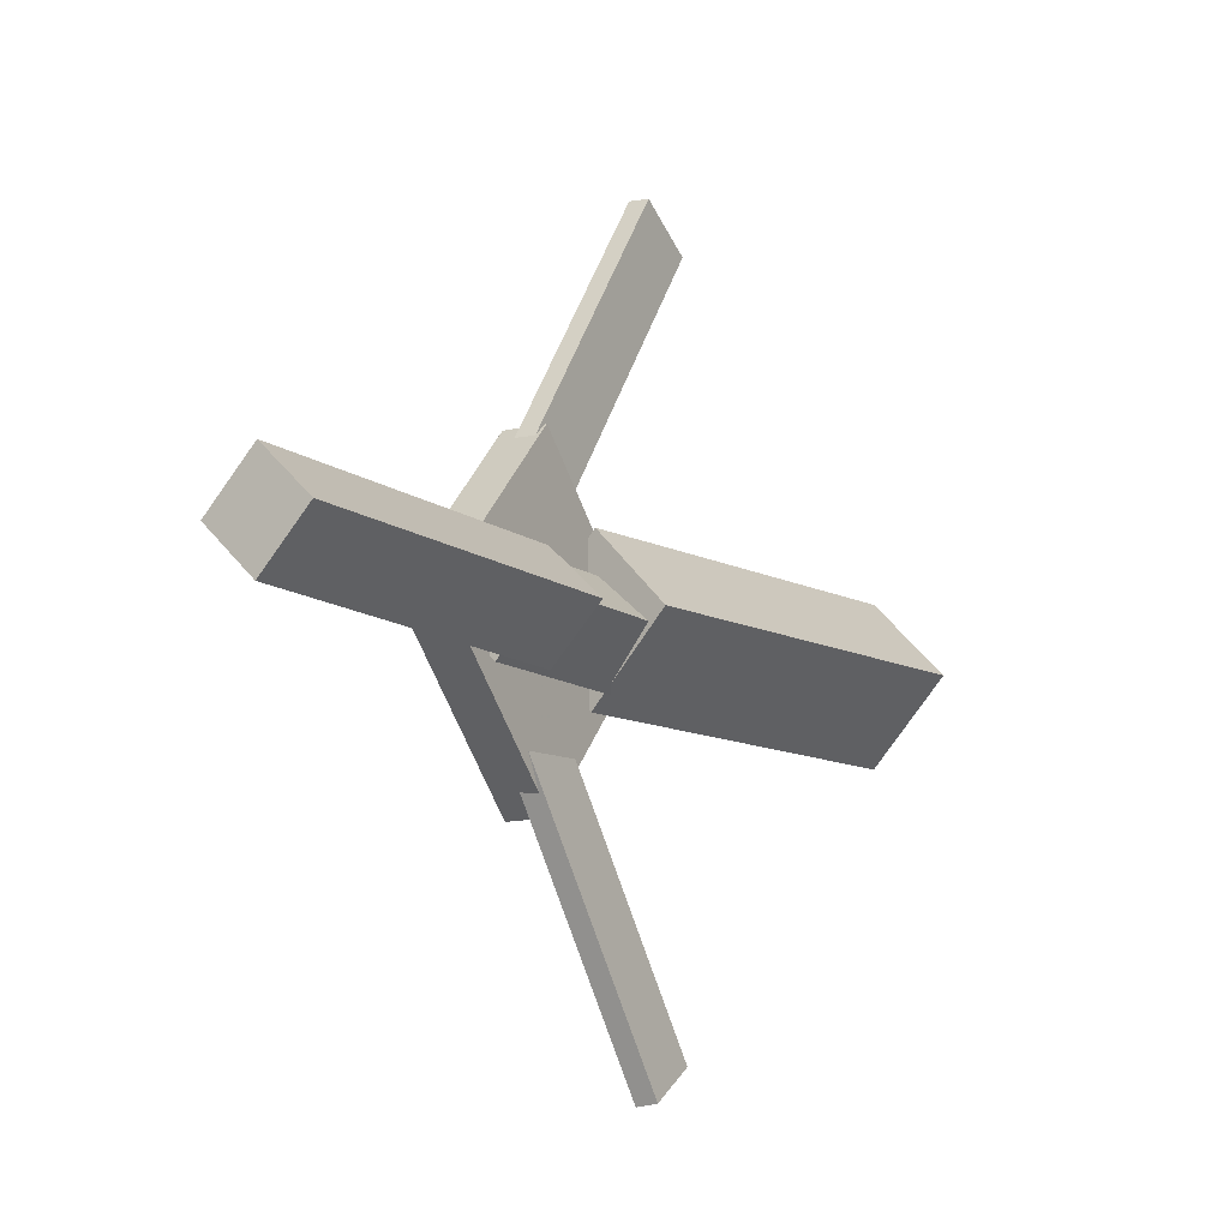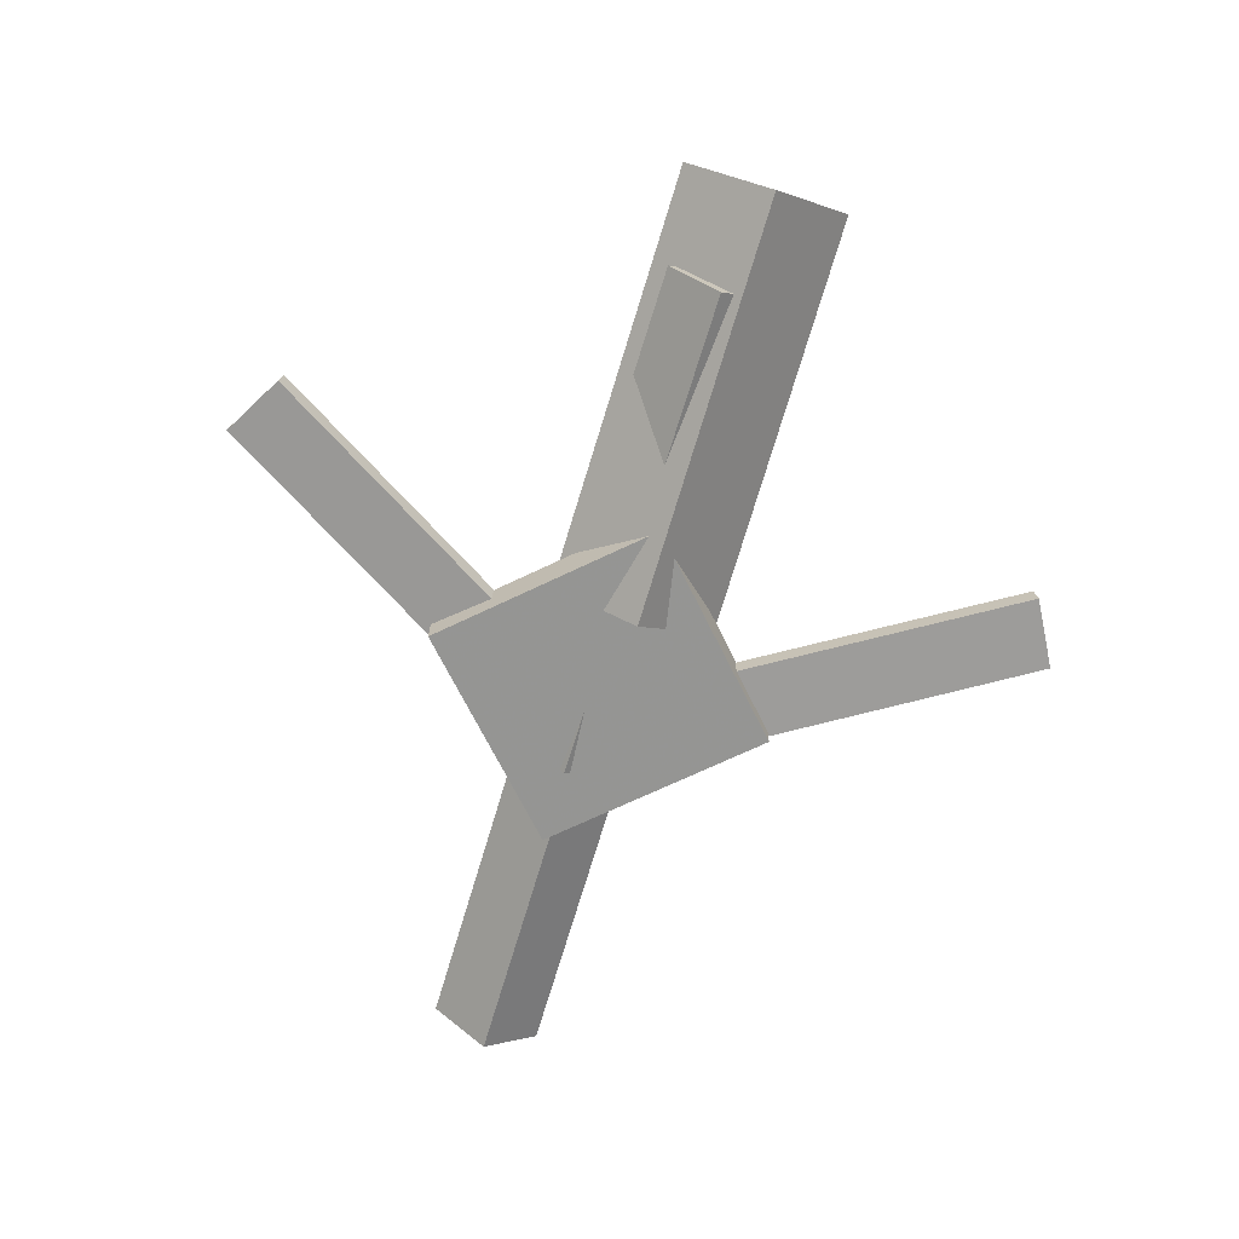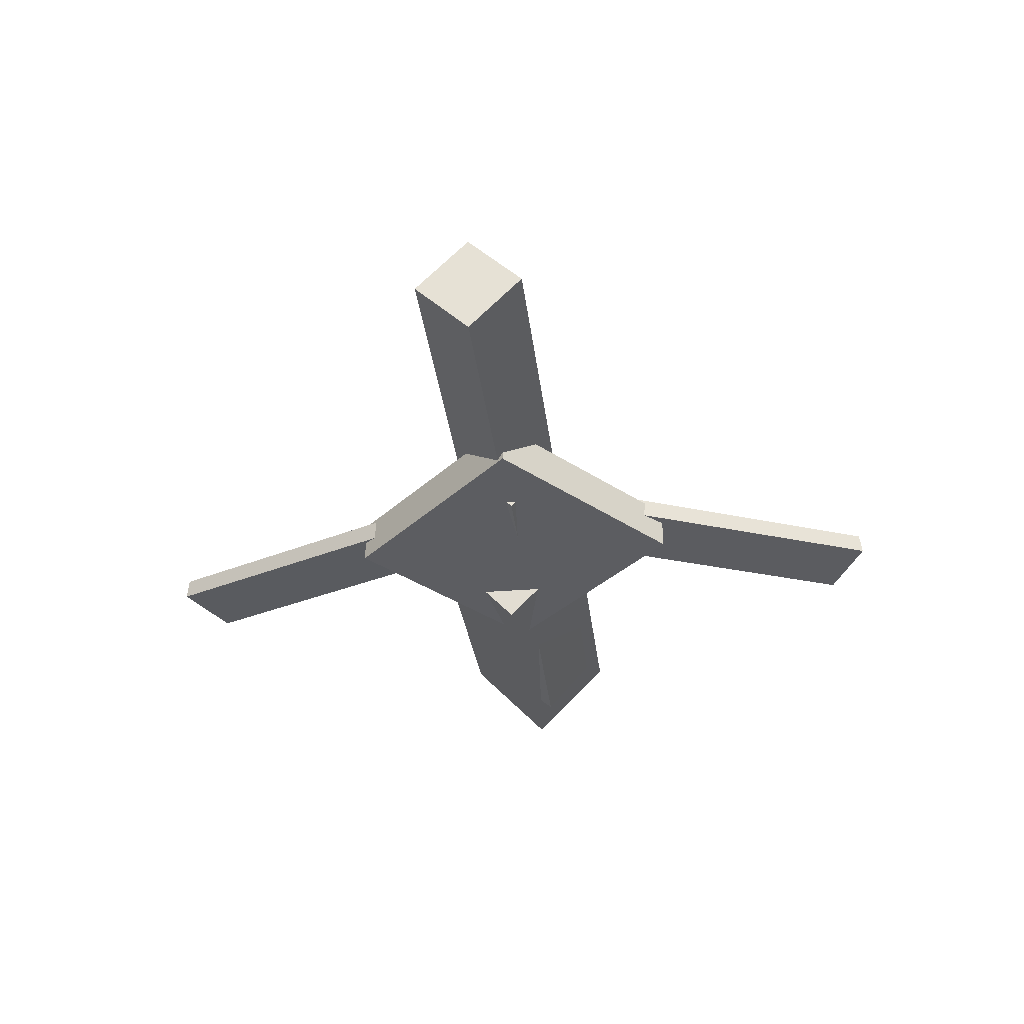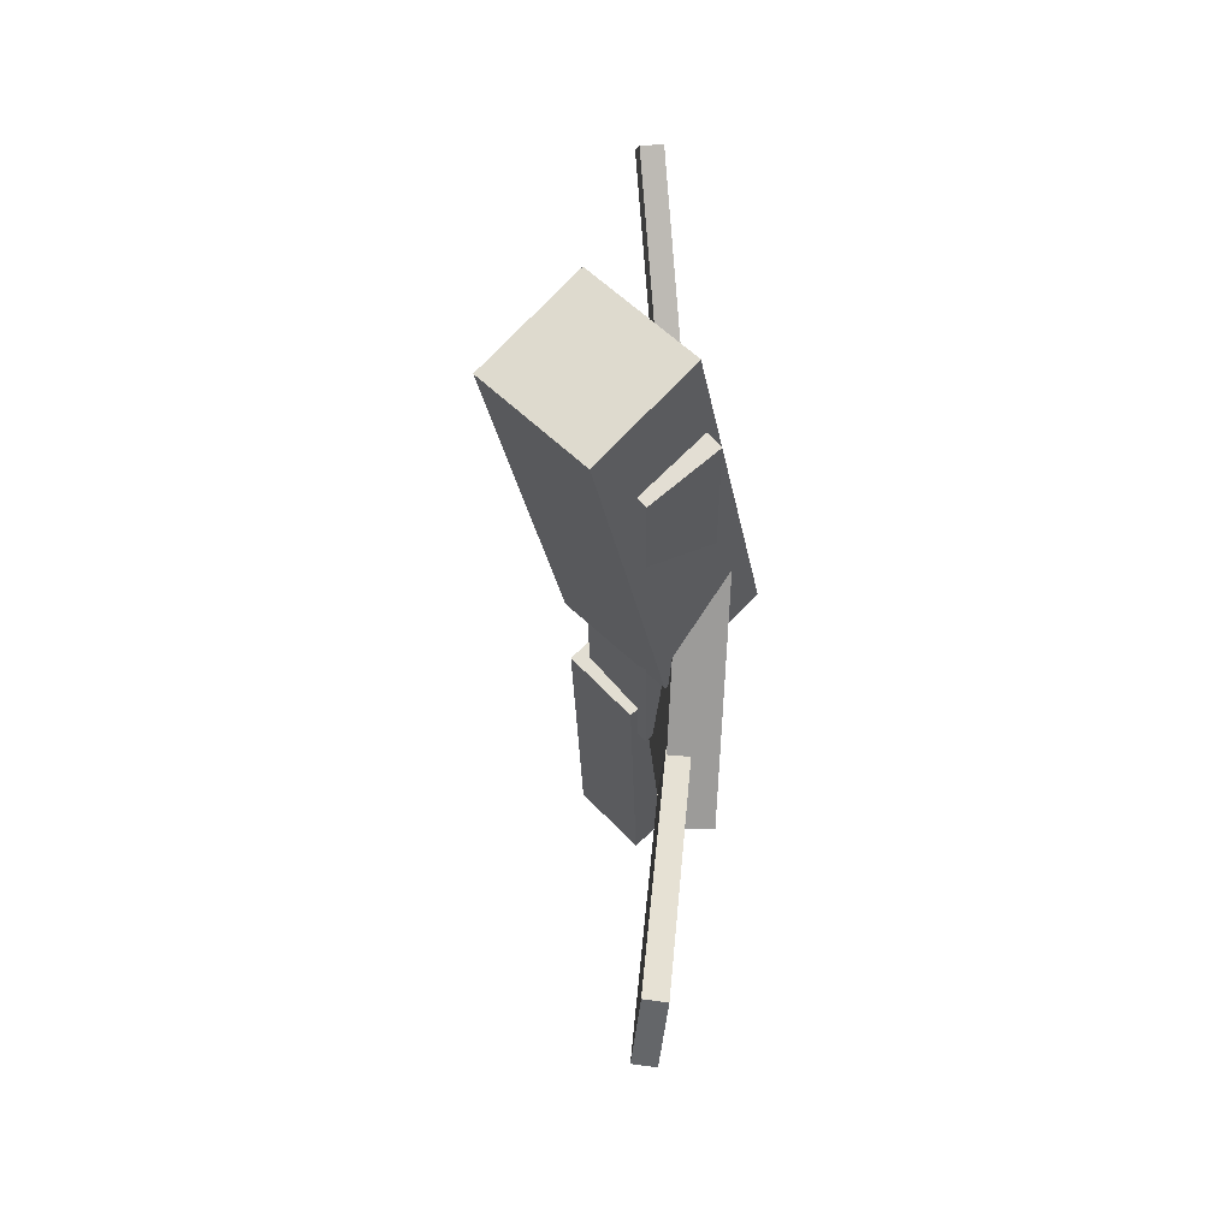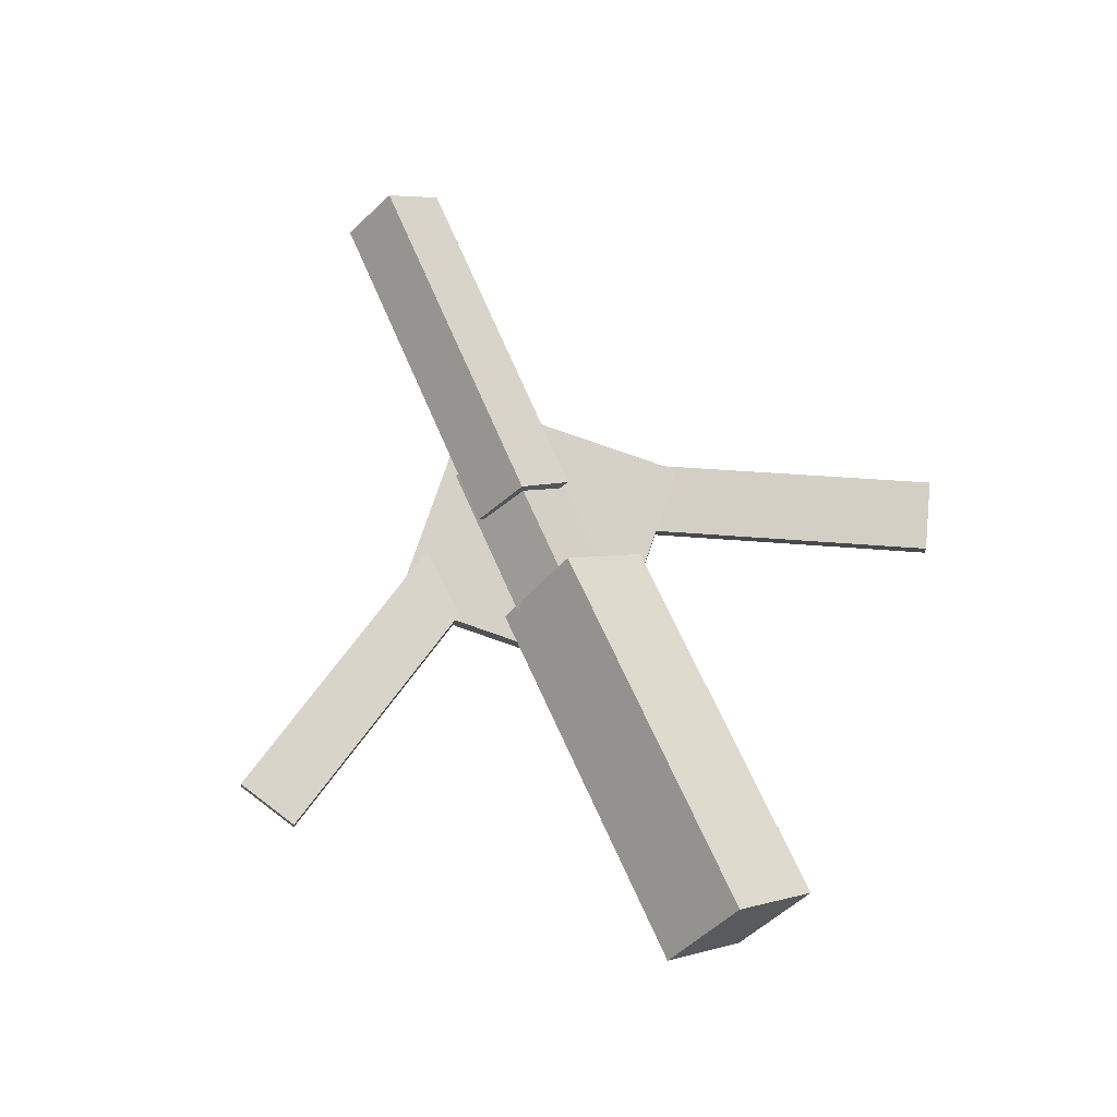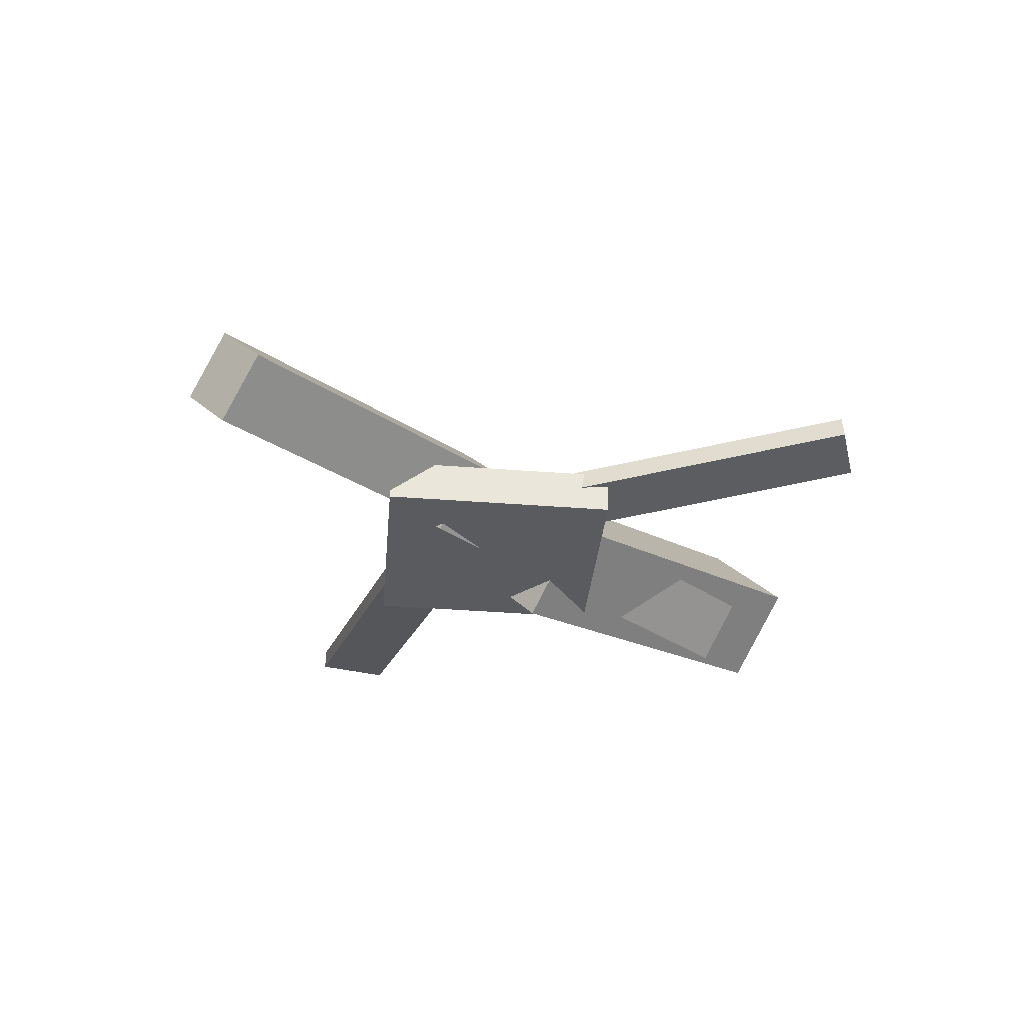
<metadata>
{"format":"obj","ext":"obj","renderer":"f3d","projection":"perspective","resolution":1024,"background":"white","views":[{"elev":-13.0,"azim":120.5,"up":"+Z"},{"elev":-69.1,"azim":-106.9,"up":"+Y"},{"elev":-35.1,"azim":96.4,"up":"+Y"},{"elev":-22.5,"azim":-92.1,"up":"+Z"},{"elev":78.0,"azim":-113.9,"up":"+Y"},{"elev":-30.8,"azim":132.3,"up":"+Y"}]}
</metadata>
<code>
v -0.03245 -0.06187 -0.05723
v -0.04275 -0.123 0.006941
v -0.3561 -0.003472 -0.05353
v -0.3664 -0.06464 0.01063
v -0.01988 0.003698 0.007299
v -0.03019 -0.05747 0.07146
v -0.3435 0.06209 0.01099
v -0.3538 0.0009226 0.07516
f 1.0 7.0 5.0
f 1.0 3.0 7.0
f 1.0 4.0 3.0
f 1.0 2.0 4.0
f 3.0 8.0 7.0
f 3.0 4.0 8.0
f 5.0 7.0 8.0
f 5.0 8.0 6.0
f 1.0 5.0 6.0
f 1.0 6.0 2.0
f 2.0 6.0 8.0
f 2.0 8.0 4.0
v -0.07786 -0.05786 0.3263
v -0.0772 -0.04128 0.3247
v -0.129 -0.05853 0.2979
v -0.1283 -0.04194 0.2963
v 0.06583 -0.08835 0.06818
v 0.0665 -0.07177 0.06659
v 0.01471 -0.08901 0.0398
v 0.01538 -0.07243 0.03821
f 9.0 15.0 13.0
f 9.0 11.0 15.0
f 9.0 12.0 11.0
f 9.0 10.0 12.0
f 11.0 16.0 15.0
f 11.0 12.0 16.0
f 13.0 15.0 16.0
f 13.0 16.0 14.0
f 9.0 13.0 14.0
f 9.0 14.0 10.0
f 10.0 14.0 16.0
f 10.0 16.0 12.0
v -0.2886 -0.08186 -0.005984
v 0.09604 -0.09918 -0.008562
v -0.2866 -0.04338 0.03852
v 0.09807 -0.06071 0.03594
v -0.2869 -0.03781 -0.04414
v 0.09777 -0.05513 -0.04672
v -0.2848 0.0006664 0.0003589
v 0.0998 -0.01666 -0.00222
f 17.0 23.0 21.0
f 17.0 19.0 23.0
f 17.0 20.0 19.0
f 17.0 18.0 20.0
f 19.0 24.0 23.0
f 19.0 20.0 24.0
f 21.0 23.0 24.0
f 21.0 24.0 22.0
f 17.0 21.0 22.0
f 17.0 22.0 18.0
f 18.0 22.0 24.0
f 18.0 24.0 20.0
v 0.3433 -0.059 -0.04435
v 0.05117 -0.04273 -0.04504
v 0.3455 -0.01789 -0.001813
v 0.05336 -0.001622 -0.002506
v 0.3408 -0.102 -0.002628
v 0.04867 -0.08577 -0.003321
v 0.343 -0.06093 0.03991
v 0.05086 -0.04466 0.03922
f 25.0 31.0 29.0
f 25.0 27.0 31.0
f 25.0 28.0 27.0
f 25.0 26.0 28.0
f 27.0 32.0 31.0
f 27.0 28.0 32.0
f 29.0 31.0 32.0
f 29.0 32.0 30.0
f 25.0 29.0 30.0
f 25.0 30.0 26.0
f 26.0 30.0 32.0
f 26.0 32.0 28.0
v 0.01938 -0.09735 -0.1365
v 0.1574 -0.09325 -0.00779
v -0.1112 -0.1014 0.003557
v 0.0269 -0.09734 0.1323
v 0.01831 -0.06225 -0.1365
v 0.1564 -0.05815 -0.00776
v -0.1122 -0.06635 0.003587
v 0.02583 -0.06225 0.1323
f 33.0 39.0 37.0
f 33.0 35.0 39.0
f 33.0 36.0 35.0
f 33.0 34.0 36.0
f 35.0 40.0 39.0
f 35.0 36.0 40.0
f 37.0 39.0 40.0
f 37.0 40.0 38.0
f 33.0 37.0 38.0
f 33.0 38.0 34.0
f 34.0 38.0 40.0
f 34.0 40.0 36.0
v 0.06268 -0.08101 -0.07295
v 0.01362 -0.08549 -0.04562
v -0.07768 -0.05344 -0.3204
v -0.1267 -0.05792 -0.293
v 0.06231 -0.06421 -0.07087
v 0.01324 -0.0687 -0.04354
v -0.07805 -0.03665 -0.3183
v -0.1271 -0.04113 -0.2909
f 41.0 47.0 45.0
f 41.0 43.0 47.0
f 41.0 44.0 43.0
f 41.0 42.0 44.0
f 43.0 48.0 47.0
f 43.0 44.0 48.0
f 45.0 47.0 48.0
f 45.0 48.0 46.0
f 41.0 45.0 46.0
f 41.0 46.0 42.0
f 42.0 46.0 48.0
f 42.0 48.0 44.0

</code>
